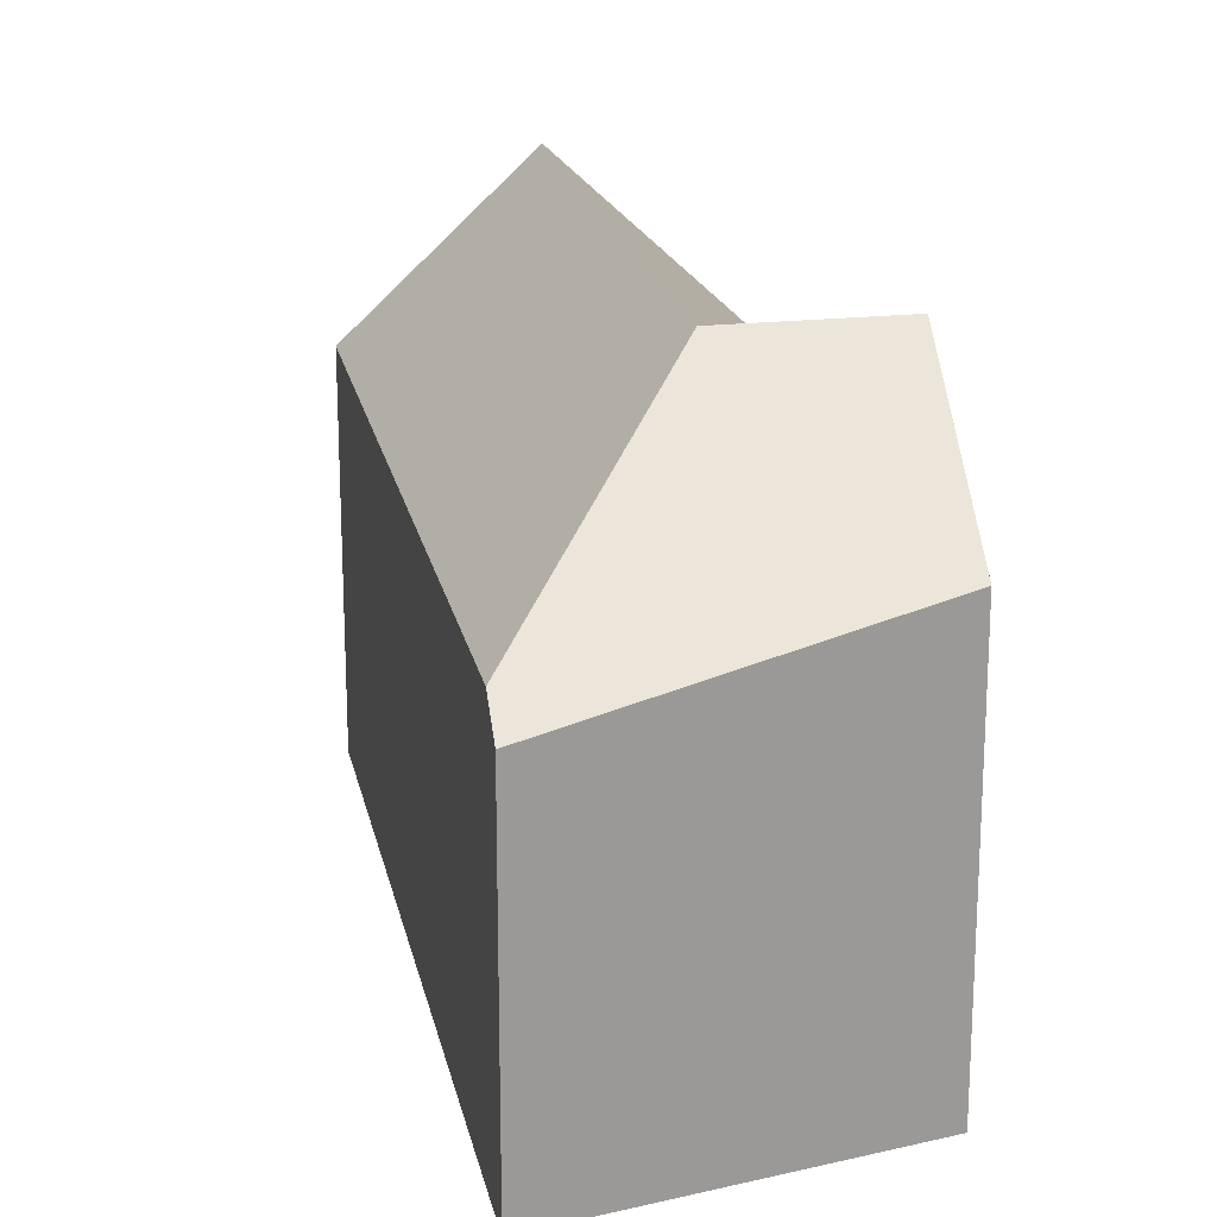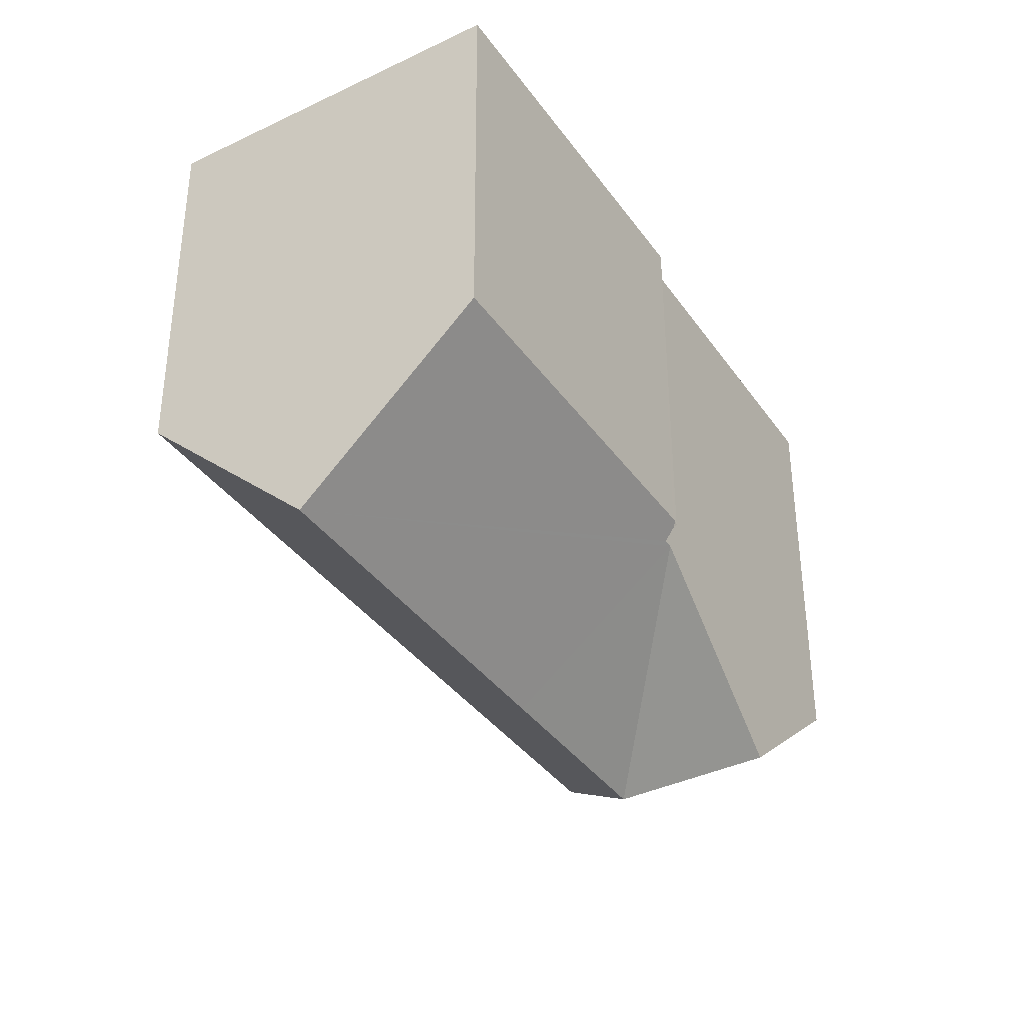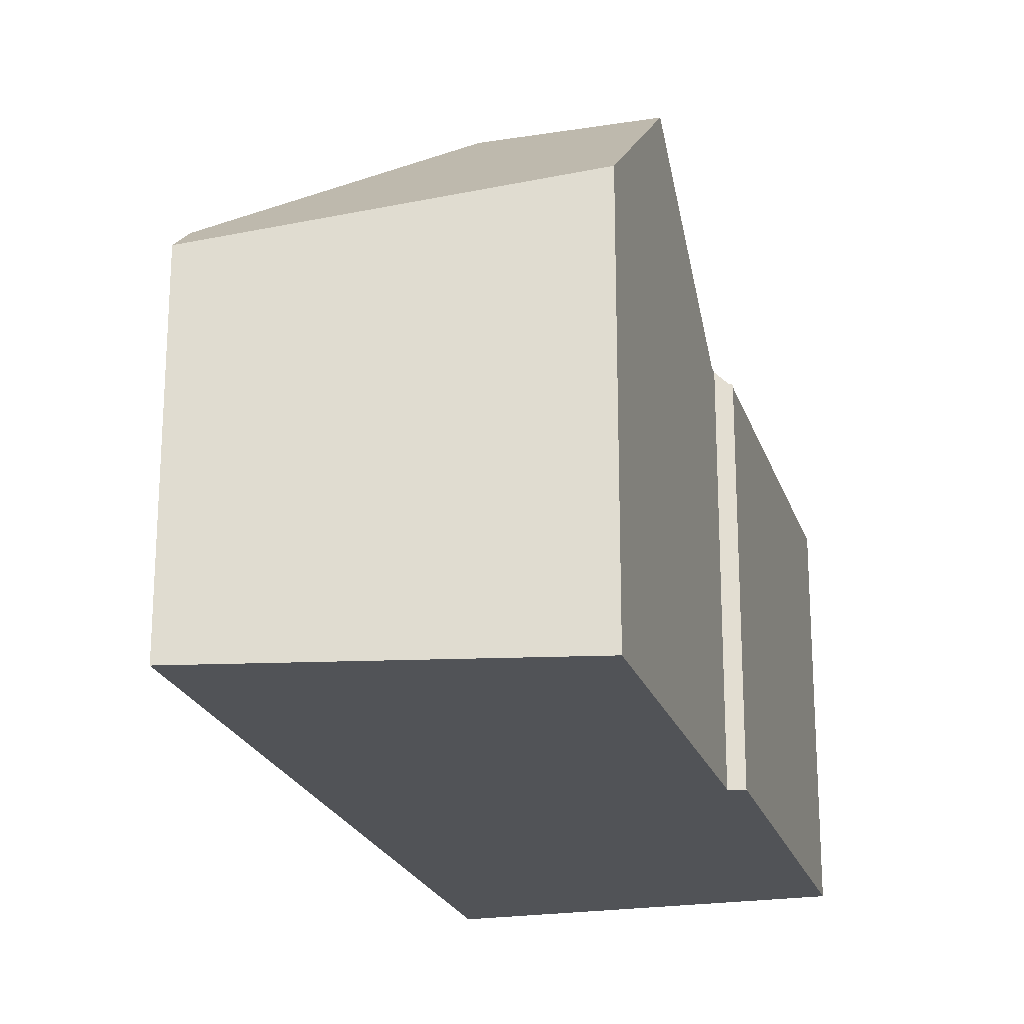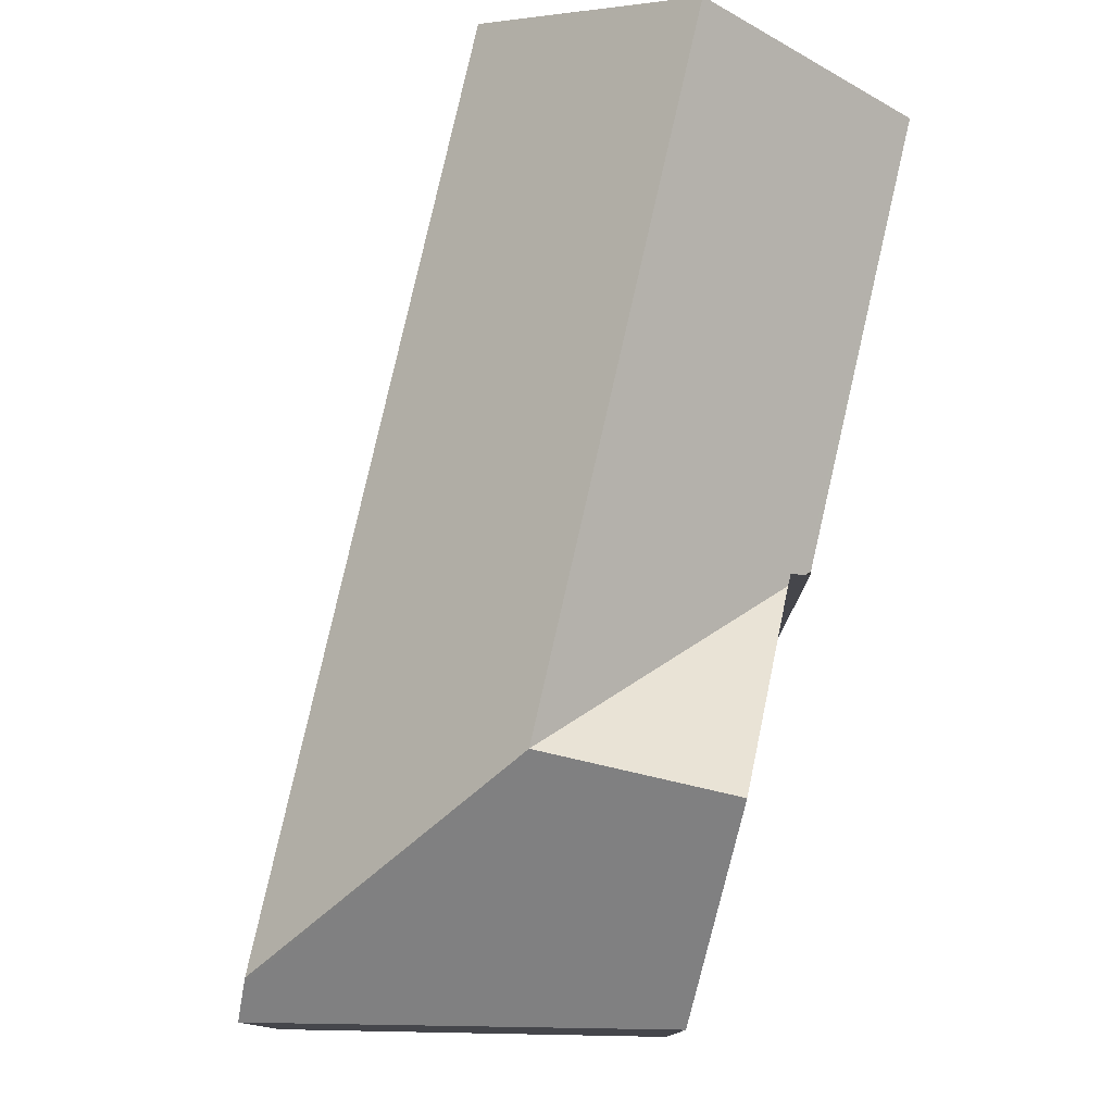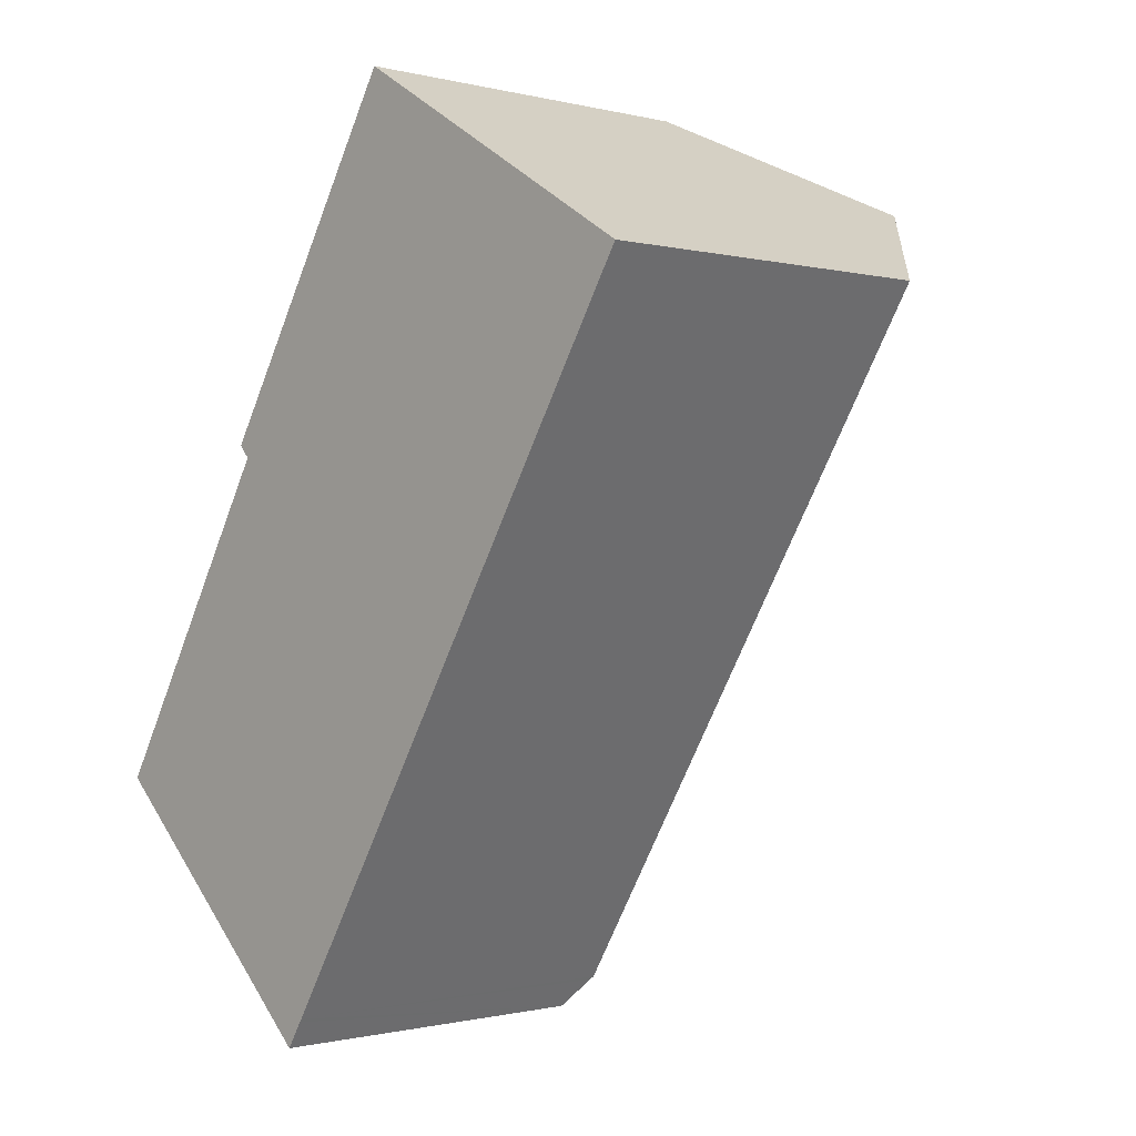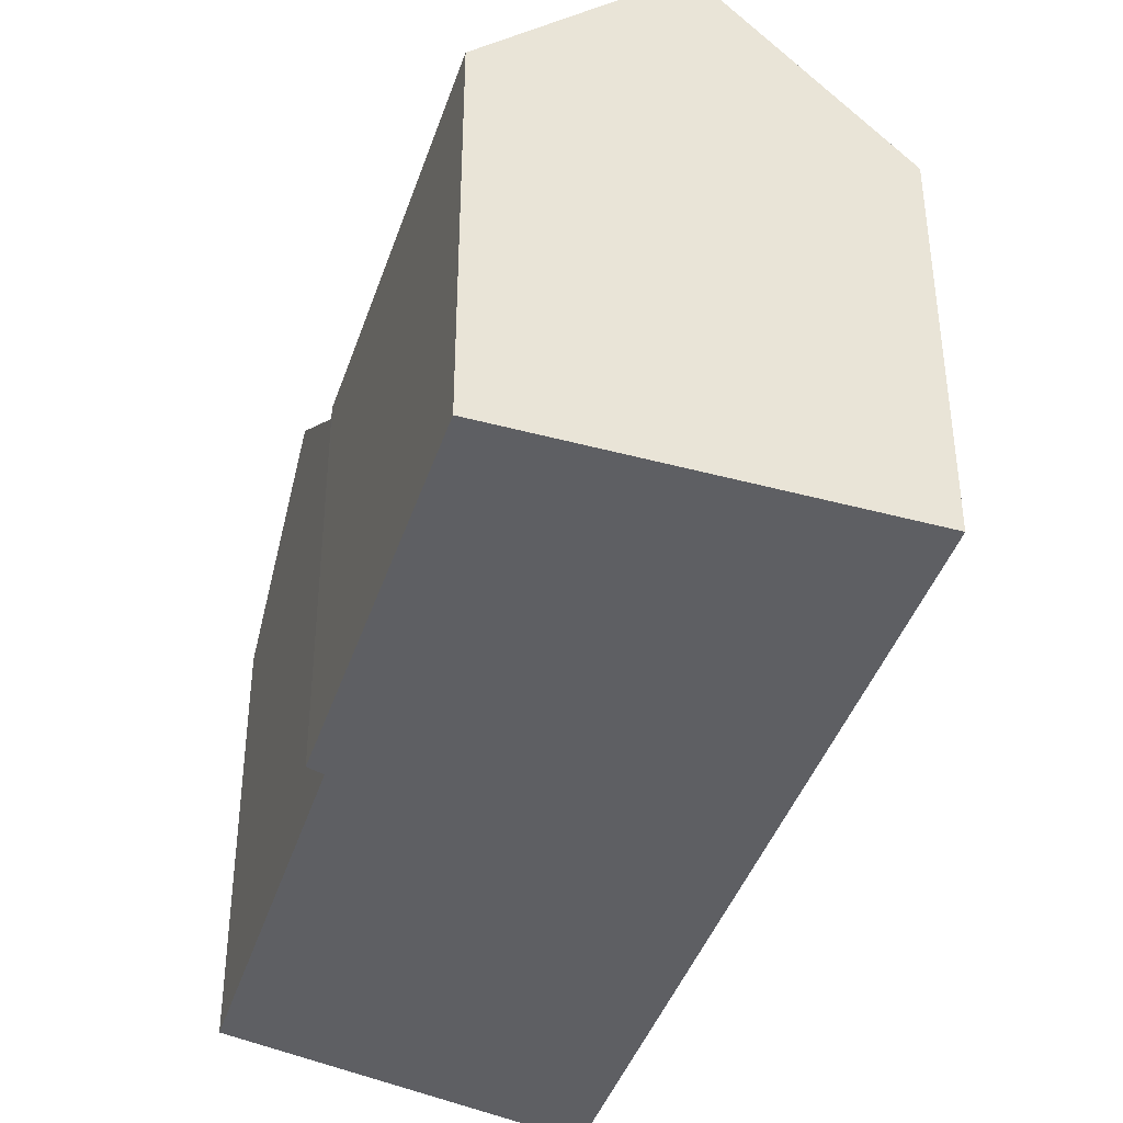
<metadata>
{"format":"obj","ext":"obj","renderer":"f3d","projection":"perspective","resolution":1024,"background":"white","views":[{"elev":20.5,"azim":-159.9,"up":"+Y"},{"elev":52.2,"azim":179.9,"up":"+Z"},{"elev":-22.0,"azim":-133.0,"up":"+Y"},{"elev":79.9,"azim":-135.7,"up":"+Y"},{"elev":-0.7,"azim":46.6,"up":"+Z"},{"elev":-42.0,"azim":13.4,"up":"+Y"}]}
</metadata>
<code>
v  5.322 11.46 8.974
v  9.777 15.96 6.99
v  6.584 15.96 1.766
v  15.62 15.96 16.55
v  5.471 11.46 9.225
v  11.08 11.01 19.33
v  5.231 11.14 9.495
v  7.045 11.02 12.7
v  5.201 11.03 9.667
v  5.255 11.03 9.755
v  2.521 15.96 4.251
v  14.29 11.04 4.229
v  7.964 11.03 -6.121
v  20.14 11.04 13.79
v  19.66 11.55 14.08
v  7.044 10.3 -6.613
v  7.904 10.94 -6.218
v  7.437 10.21 -6.982
v  4.228 10.94 -3.969
v  0 11.91 7.292e-16
v  0.241 12.3 0.407
v  7.437 4.275e-16 -6.982
v  0 0 0
v  4.228 2.43e-16 -3.969
v  7.044 4.049e-16 -6.613
v  5.471 -5.649e-16 9.225
v  5.151 11.11 9.585
v  5.151 -5.869e-16 9.585
v  5.231 -5.814e-16 9.495
v  2.521 -2.603e-16 4.251
v  0.241 -2.492e-17 0.407
v  5.322 -5.495e-16 8.974
v  11.08 -1.184e-15 19.33
v  5.201 -5.919e-16 9.667
v  5.255 -5.973e-16 9.755
v  7.045 -7.775e-16 12.7
v  15.62 -1.013e-15 16.55
v  19.66 -8.622e-16 14.08
v  20.14 -8.444e-16 13.79
v  14.29 -2.59e-16 4.229
v  7.964 3.748e-16 -6.121
v  7.904 3.807e-16 -6.218
g defaultobject
f 1 2 3
f 2 1 4
f 4 1 5
f 4 5 6
f 6 5 7
f 6 7 8
f 8 7 9
f 8 9 10
f 3 11 1
f 3 12 13
f 12 3 2
f 12 2 14
f 14 2 4
f 14 4 15
f 16 17 18
f 17 3 13
f 3 17 16
f 3 16 19
f 3 19 20
f 3 20 11
f 11 20 21
f 22 16 18
f 16 22 19
f 19 22 20
f 20 22 23
f 23 22 24
f 24 22 25
f 26 7 5
f 7 26 27
f 27 26 28
f 28 26 29
f 21 1 11
f 1 21 20
f 1 20 23
f 1 23 5
f 5 23 26
f 26 23 30
f 30 23 31
f 26 30 32
f 28 9 27
f 9 28 10
f 10 28 8
f 8 28 6
f 6 28 33
f 33 28 34
f 33 34 35
f 33 35 36
f 6 15 4
f 15 6 33
f 15 33 14
f 14 33 37
f 14 37 38
f 14 38 39
f 39 12 14
f 12 39 40
f 12 40 13
f 13 40 41
f 13 41 17
f 17 41 18
f 18 41 42
f 18 42 22
f 36 37 33
f 37 36 38
f 38 36 39
f 39 36 40
f 40 36 35
f 40 35 34
f 40 34 28
f 40 28 29
f 40 29 26
f 40 26 32
f 40 32 41
f 41 32 30
f 41 30 31
f 41 31 23
f 41 23 24
f 41 24 25
f 41 25 42
f 42 25 22

</code>
